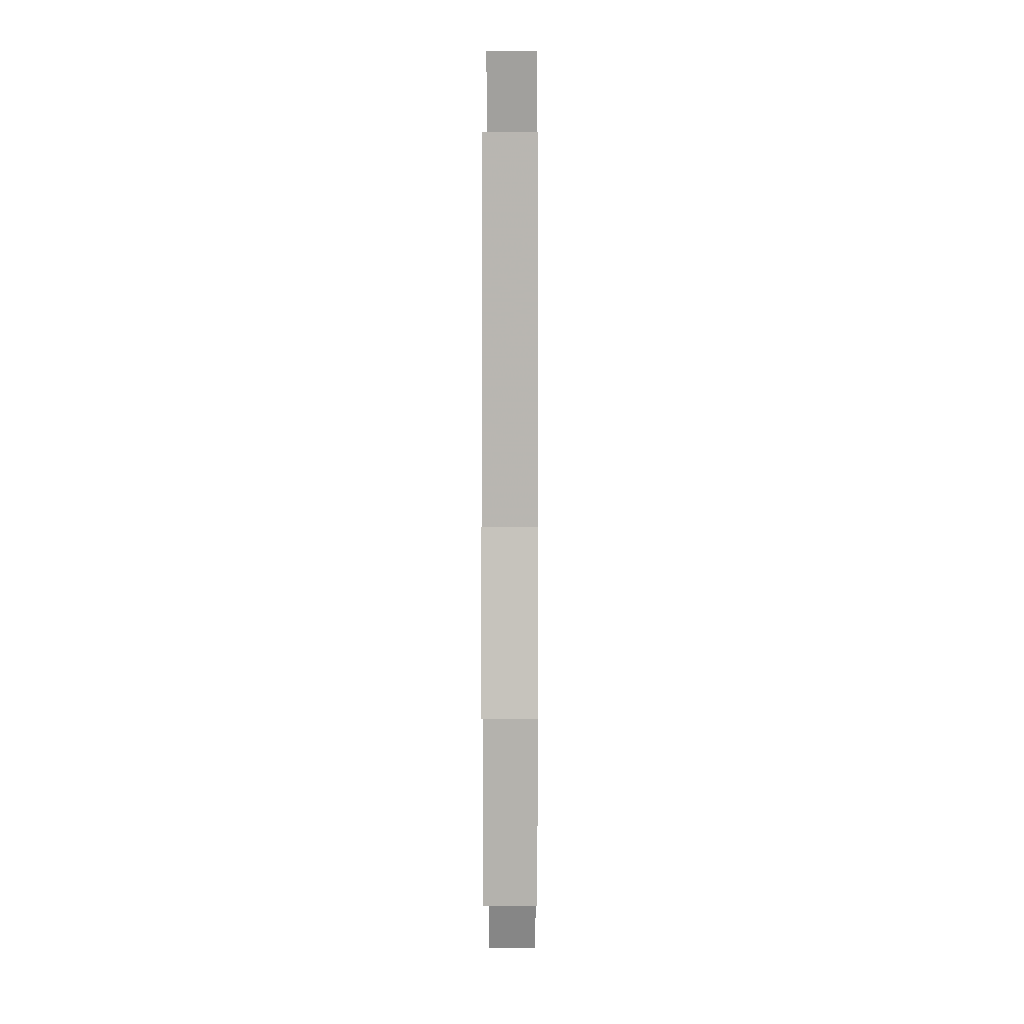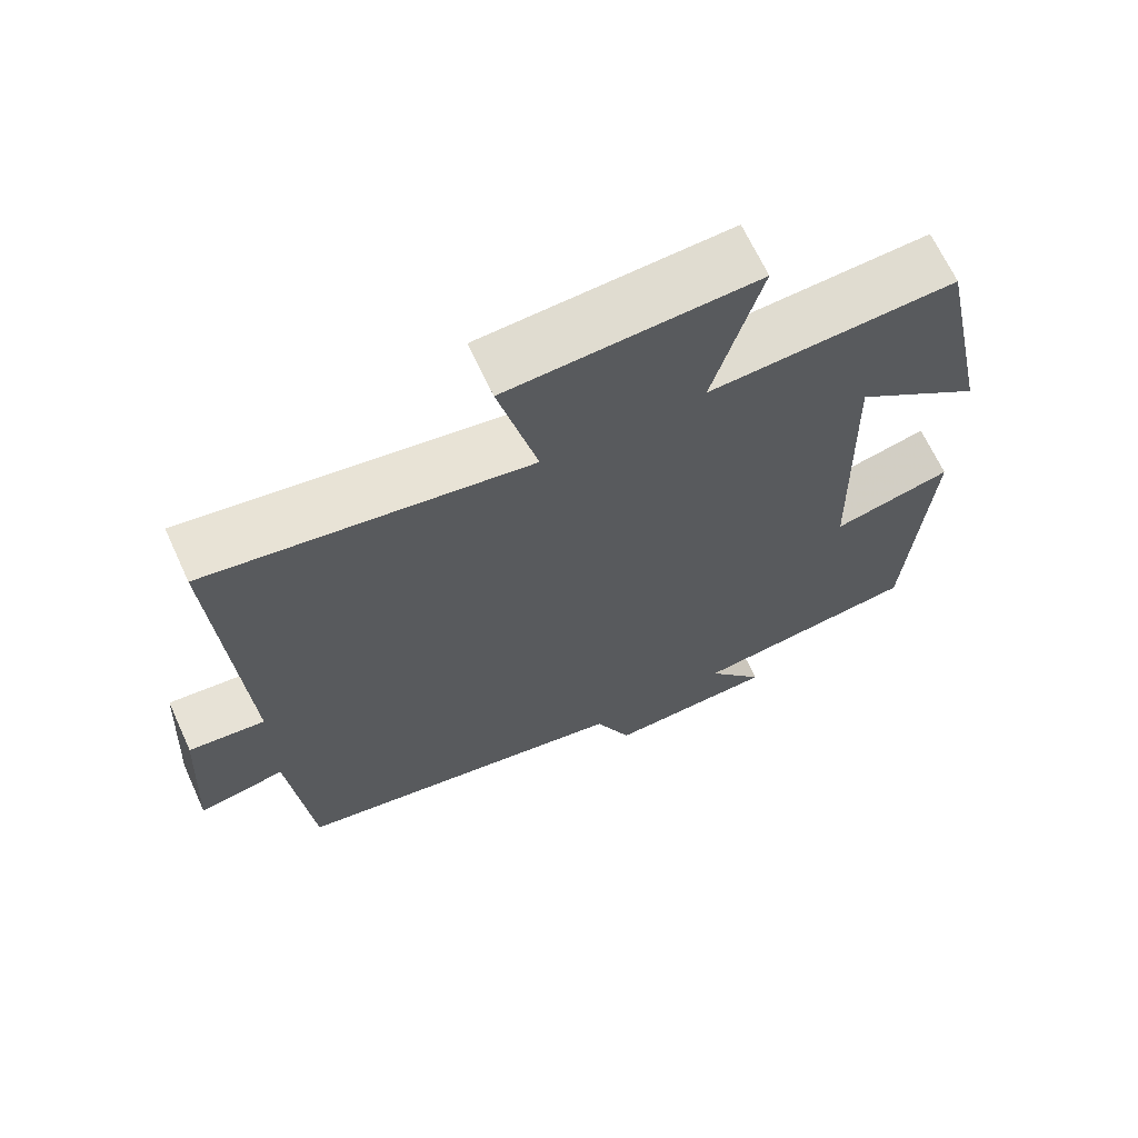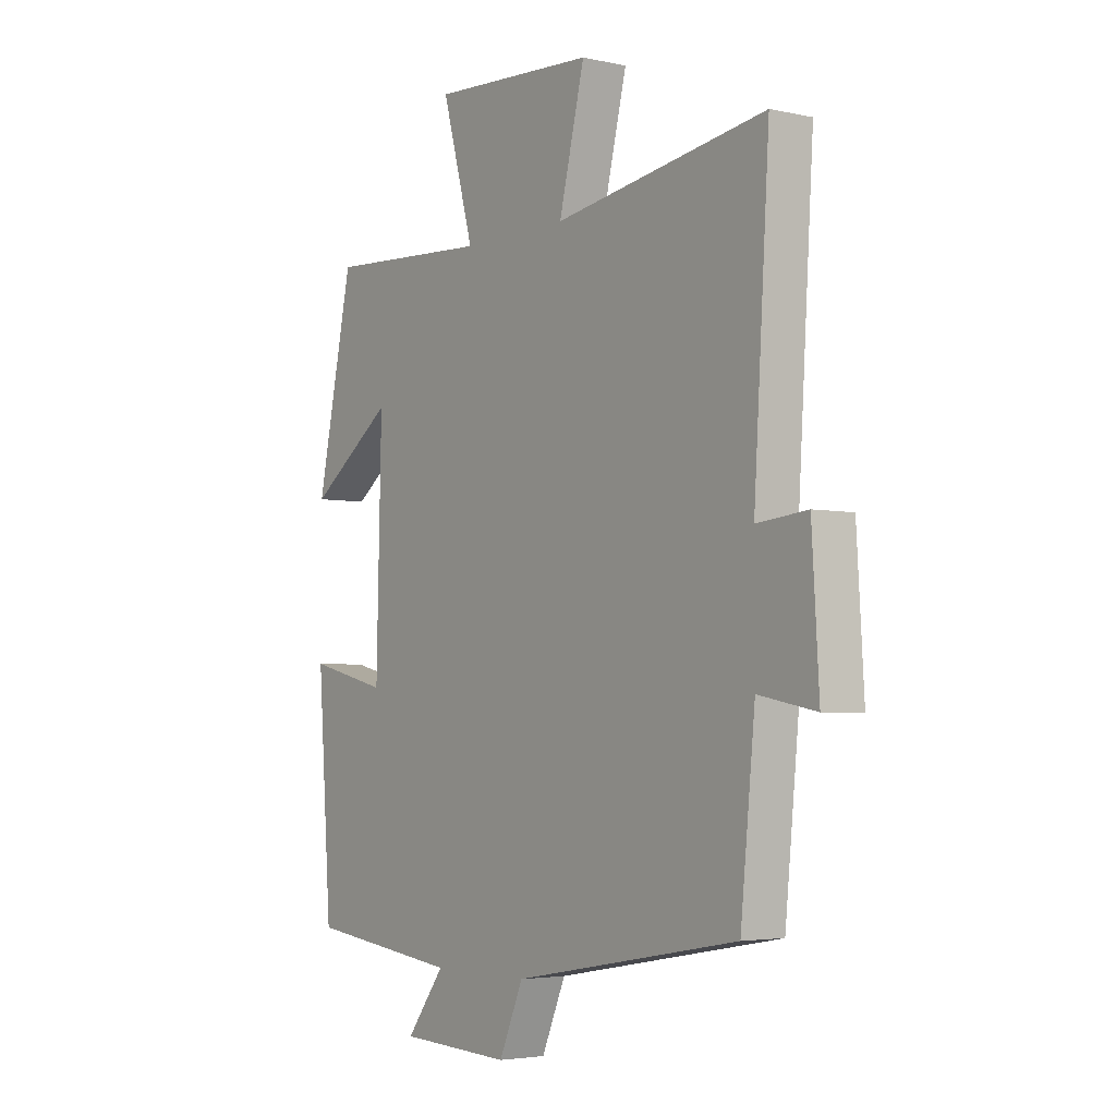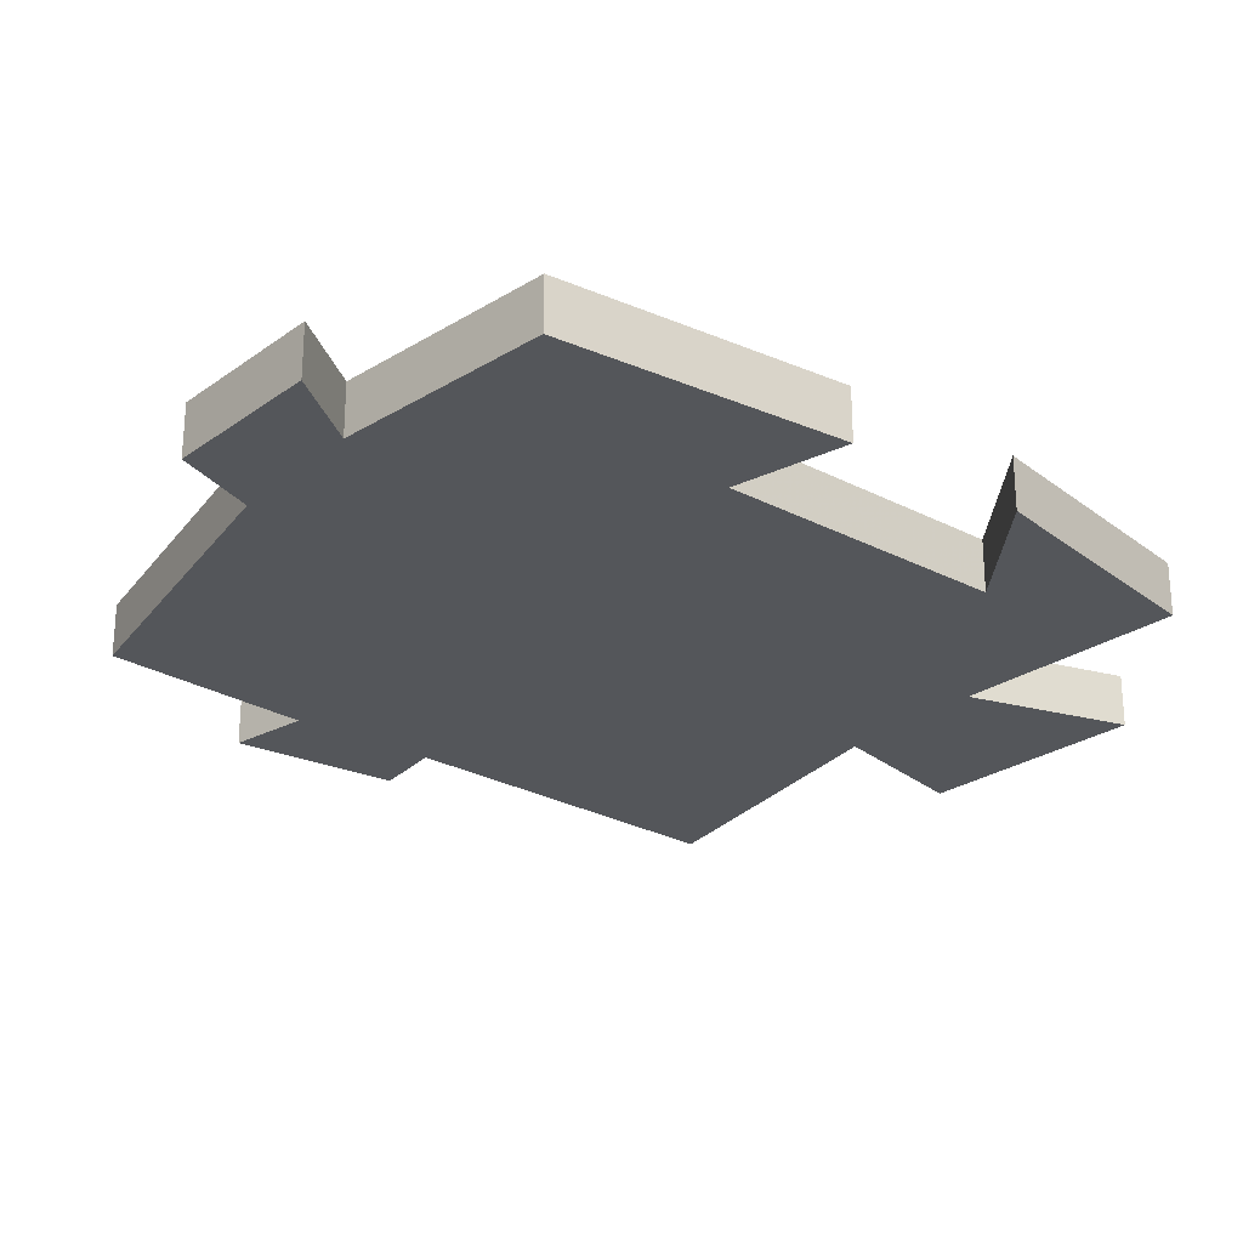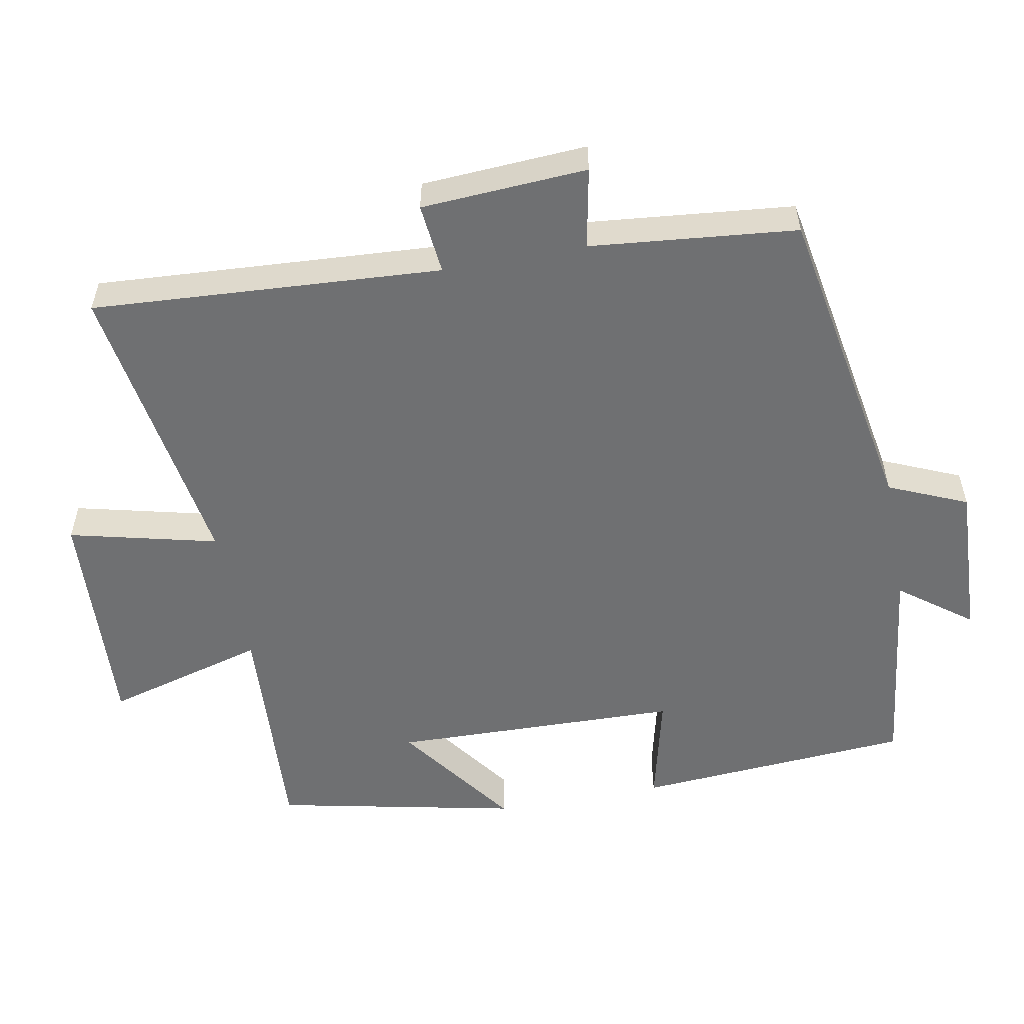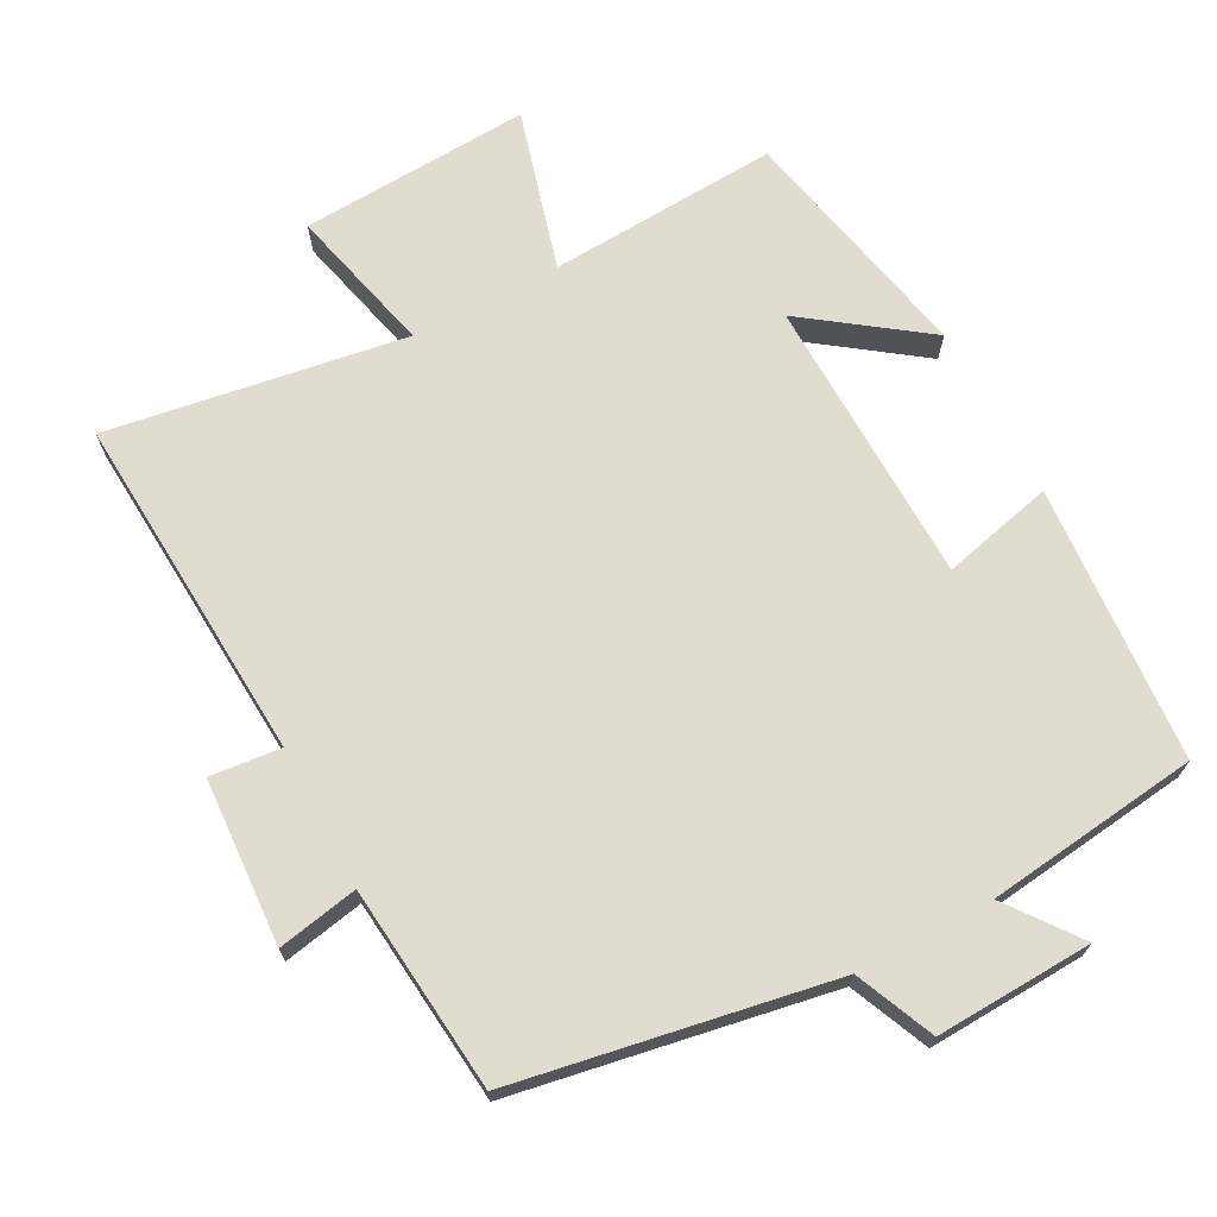
<metadata>
{"format":"obj","ext":"obj","renderer":"f3d","projection":"perspective","resolution":1024,"background":"white","views":[{"elev":4.6,"azim":90.3,"up":"+Z"},{"elev":67.1,"azim":155.3,"up":"+Z"},{"elev":-3.9,"azim":53.9,"up":"+Z"},{"elev":-25.3,"azim":-128.6,"up":"+Y"},{"elev":-54.8,"azim":100.6,"up":"+Y"},{"elev":69.6,"azim":152.0,"up":"+Y"}]}
</metadata>
<code>
v 0.531 0.07 0.566
v 0.5 0.07 0.073
v 0.6 0.07 0.083
v 0.614 0.07 -0.151
v 0.5 0.07 -0.129
v 0.471 0.07 -0.42
v 0.023 0.07 -0.5
v -0.025 0.07 -0.611
v -0.247 0.07 -0.601
v -0.171 0.07 -0.5
v -0.472 0.07 -0.463
v -0.5 0.07 -0.072
v -0.342 0.07 -0.11
v -0.332 0.07 0.298
v -0.5 0.07 0.176
v -0.428 0.07 0.519
v -0.102 0.07 0.5
v -0.165 0.07 0.727
v 0.161 0.07 0.709
v 0.11 0.07 0.5
v 0.531 0 0.566
v 0.5 0 0.073
v 0.6 0 0.083
v 0.614 0 -0.151
v 0.5 0 -0.129
v 0.471 0 -0.42
v 0.023 0 -0.5
v -0.025 0 -0.611
v -0.247 0 -0.601
v -0.171 0 -0.5
v -0.472 0 -0.463
v -0.5 0 -0.072
v -0.342 0 -0.11
v -0.332 0 0.298
v -0.5 0 0.176
v -0.428 0 0.519
v -0.102 0 0.5
v -0.165 0 0.727
v 0.161 0 0.709
v 0.11 0 0.5
f 17 18 19 20
f 14 15 16 17
f 13 14 17 20
f 10 11 12 13
f 10 13 20 1
f 7 8 9 10
f 5 6 7 10
f 2 3 4 5
f 2 5 10
f 1 2 10
f 40 39 38 37
f 37 36 35 34
f 40 37 34 33
f 33 32 31 30
f 21 40 33 30
f 30 29 28 27
f 30 27 26 25
f 25 24 23 22
f 30 25 22
f 30 22 21
f 1 21 22 2
f 2 22 23 3
f 3 23 24 4
f 4 24 25 5
f 5 25 26 6
f 6 26 27 7
f 7 27 28 8
f 8 28 29 9
f 9 29 30 10
f 10 30 31 11
f 11 31 32 12
f 12 32 33 13
f 13 33 34 14
f 14 34 35 15
f 15 35 36 16
f 16 36 37 17
f 17 37 38 18
f 18 38 39 19
f 19 39 40 20
f 20 40 21 1

</code>
